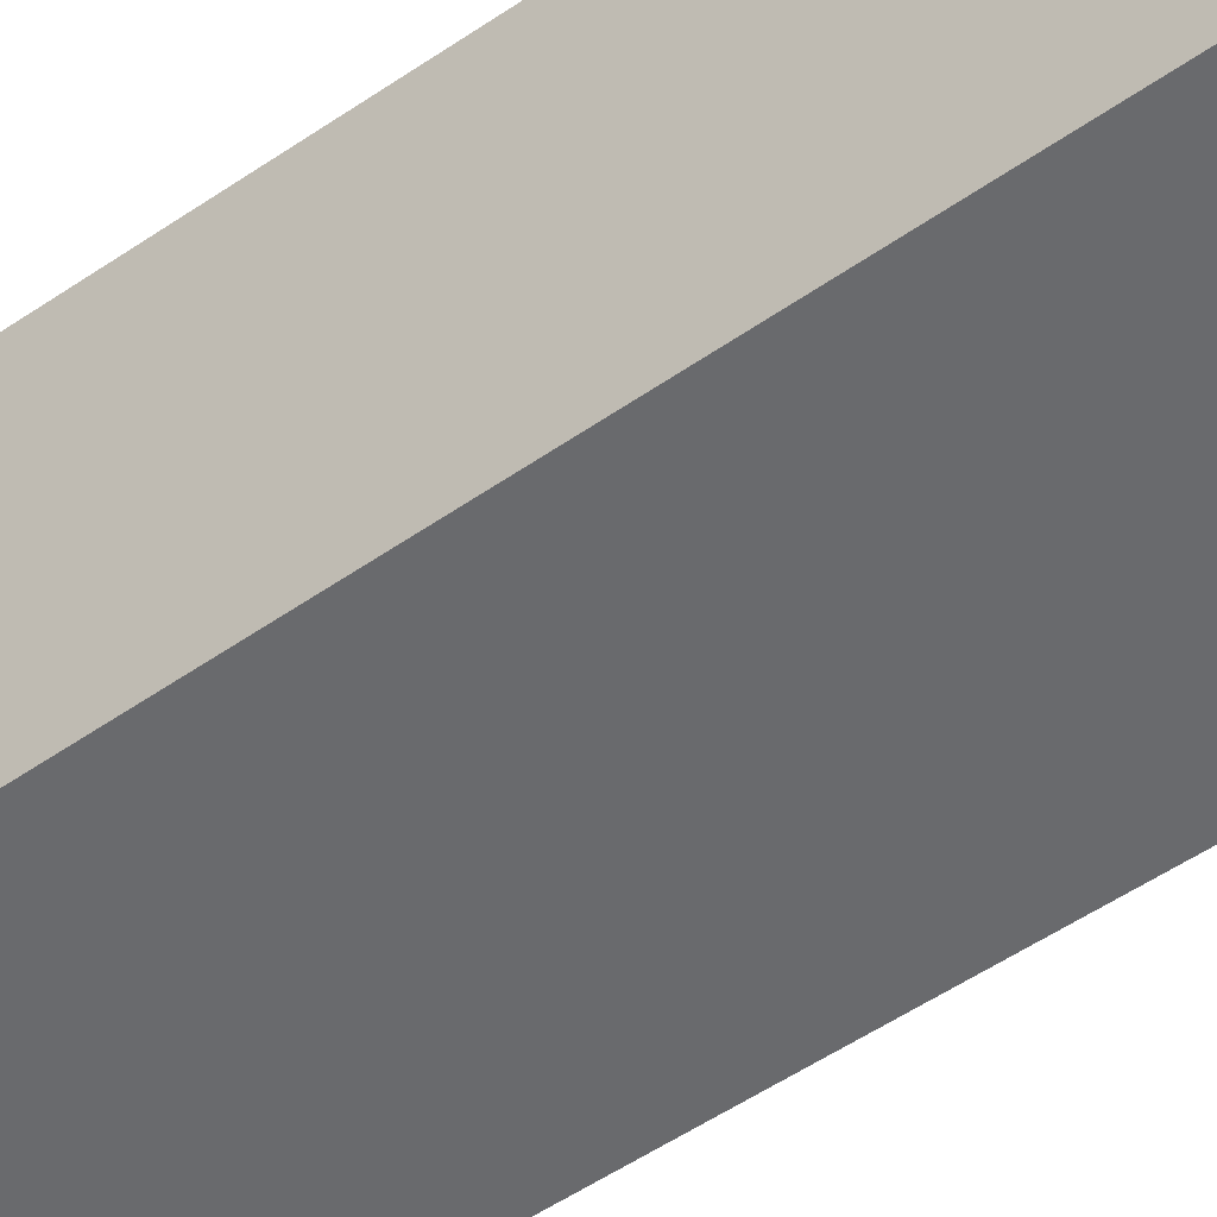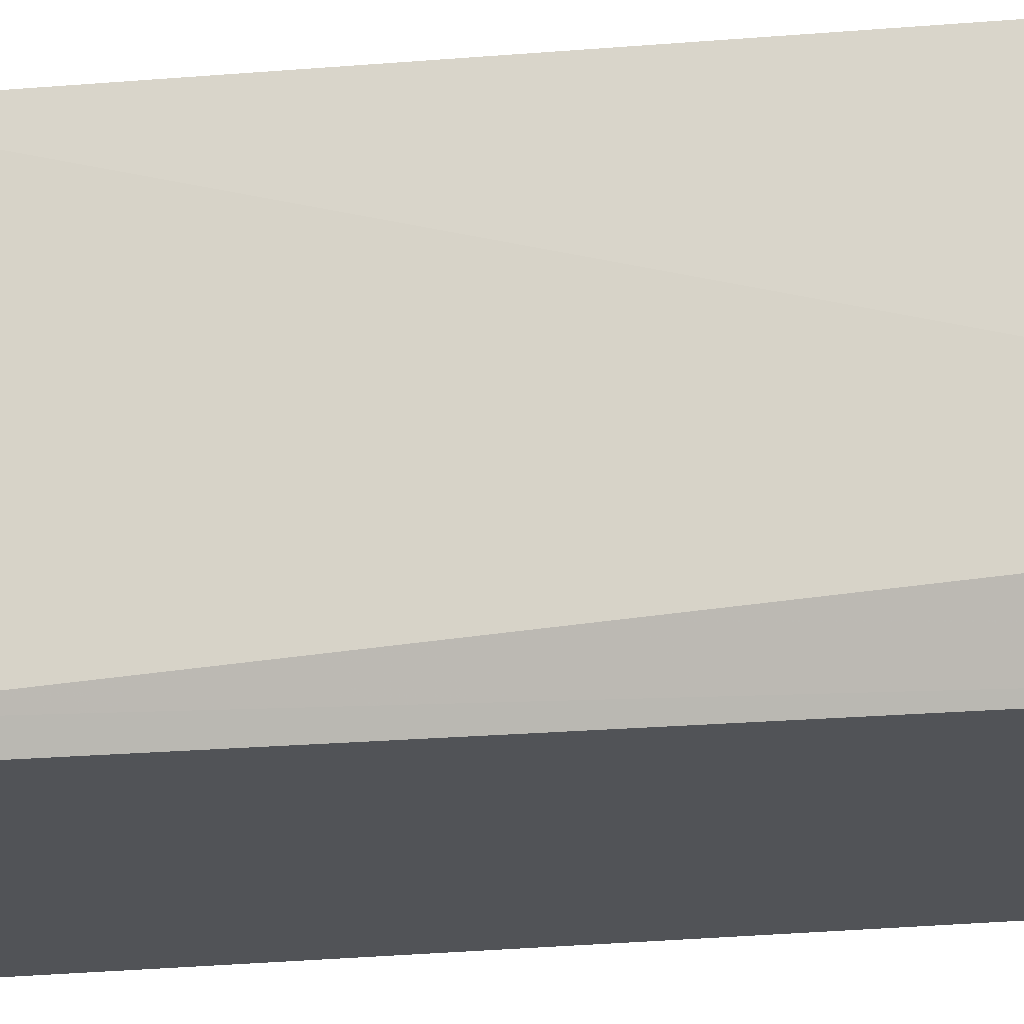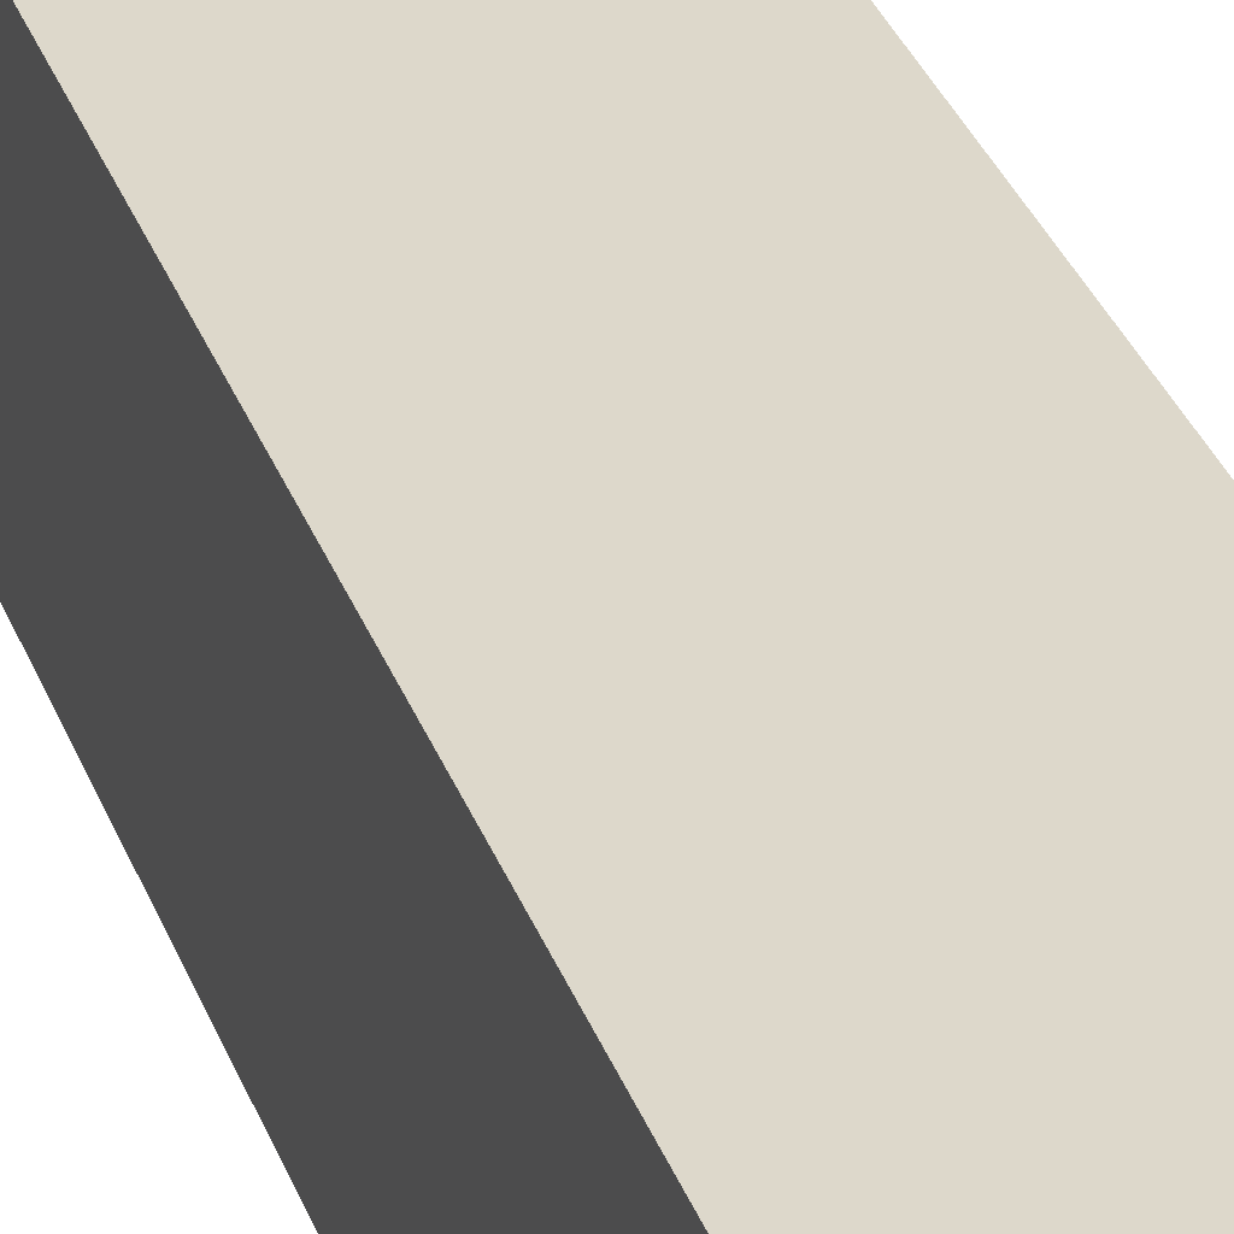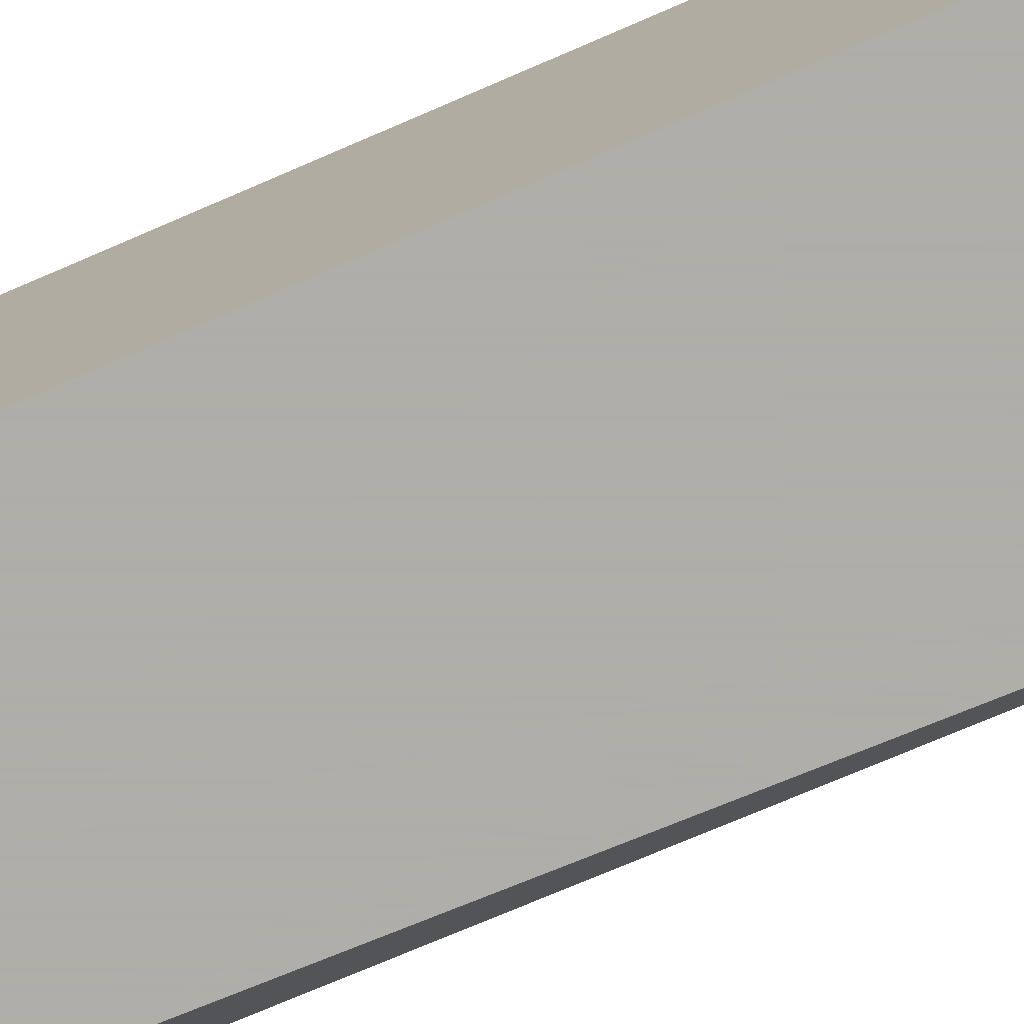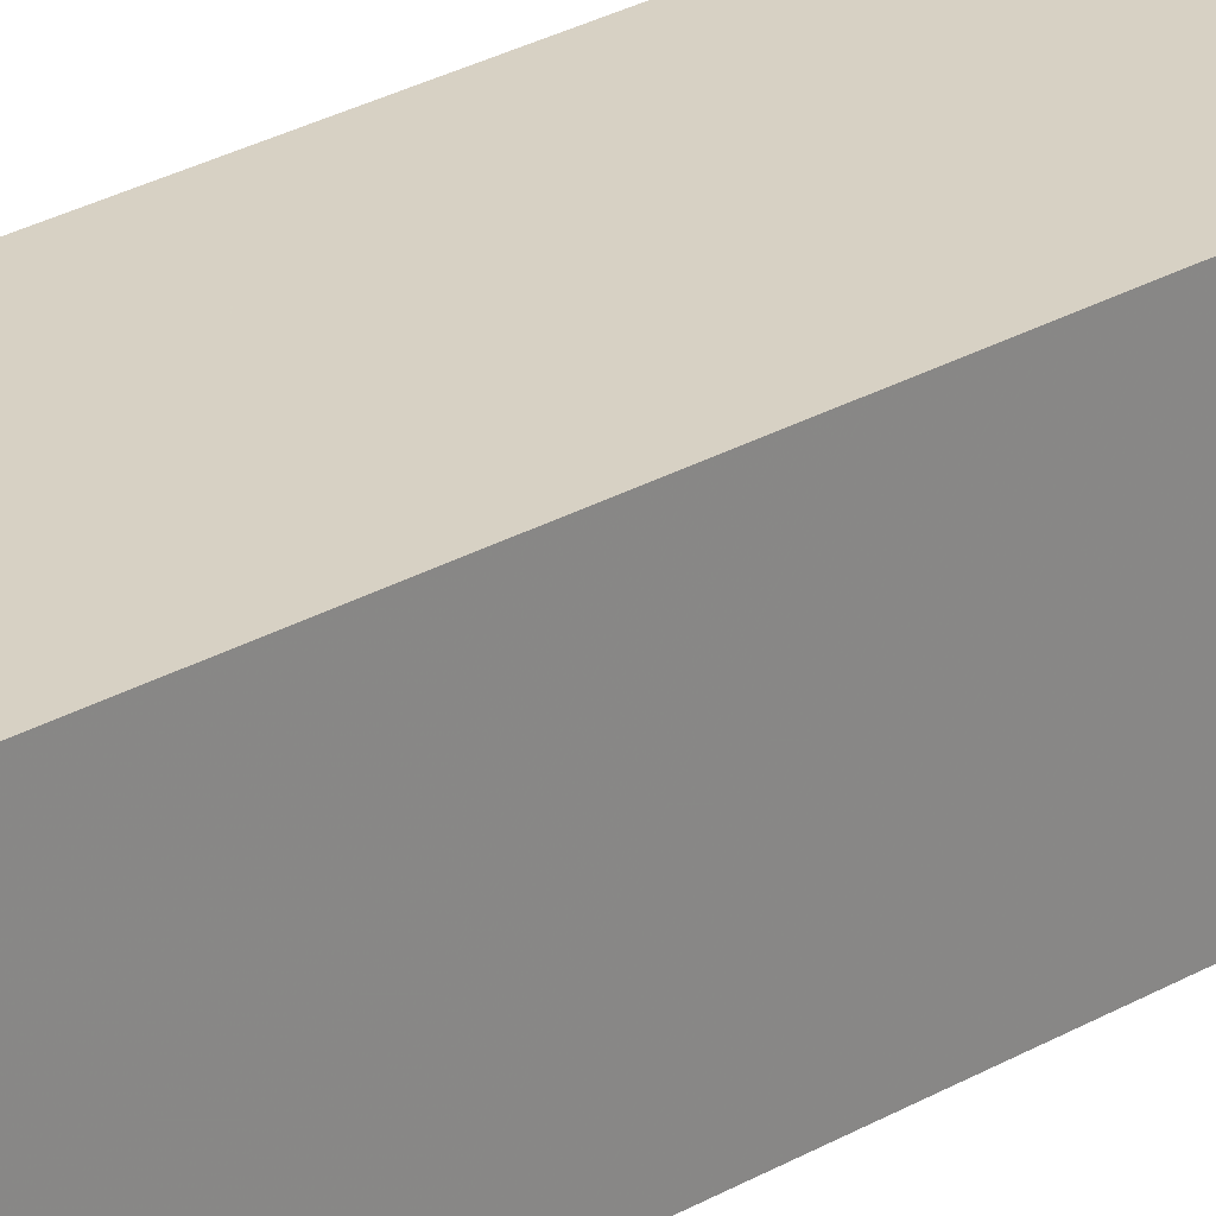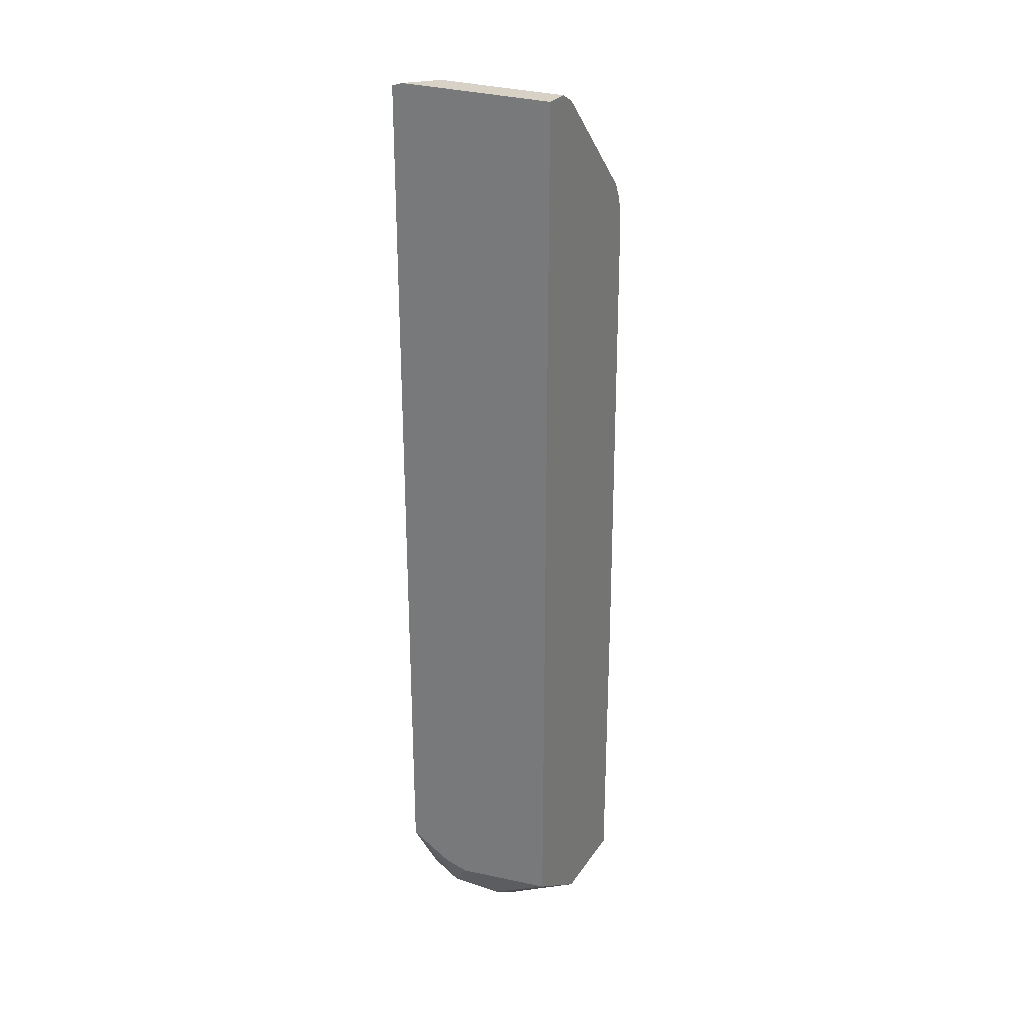
<metadata>
{"format":"obj","ext":"obj","renderer":"f3d","projection":"perspective","resolution":1024,"background":"white","views":[{"elev":-53.1,"azim":-53.0,"up":"+Z"},{"elev":-21.9,"azim":99.8,"up":"+Z"},{"elev":31.4,"azim":-17.6,"up":"+Z"},{"elev":-77.5,"azim":-66.6,"up":"+Z"},{"elev":27.1,"azim":-131.9,"up":"+Z"},{"elev":27.5,"azim":-63.0,"up":"+Y"}]}
</metadata>
<code>
v 0.4943 -0.02045 -0.2216
v 0.4943 -0.3636 -0.2216
v 0.4841 -0.0302 -0.3933
v 0.4841 0.5143 -0.3631
v 0.4892 0.4965 -0.2216
v 0.391 -0.3636 -0.2216
v 0.4841 -0.3636 -0.3933
v 0.4781 -0.03621 -0.4053
v 0.463 0.5262 -0.4053
v 0.4575 0.5482 -0.4053
v 0.4639 0.5547 -0.3732
v 0.4841 0.5446 -0.2723
v 0.4882 0.5242 -0.2216
v 0.3429 -0.3636 -0.2824
v 0.3026 -0.3026 -0.2216
v 0.4781 -0.3636 -0.4053
v 0.452 0.5565 -0.4053
v 0.469 0.5597 -0.3177
v 0.353 0.6858 -0.353
v 0.3732 0.6757 -0.3127
v 0.4841 0.5446 -0.2216
v 0.474 0.5647 -0.2622
v 0.3328 -0.3636 -0.3026
v 0.3026 -0.3177 -0.3329
v 0.3026 0.6959 -0.2216
v 0.3541 -0.3636 -0.4053
v 0.3392 0.672 -0.4053
v 0.3429 0.6757 -0.4034
v 0.348 0.6808 -0.3782
v 0.3328 0.6959 -0.3631
v 0.3328 0.6959 -0.2216
v 0.353 0.6858 -0.2216
v 0.474 0.5647 -0.2216
v 0.3328 -0.3636 -0.3625
v 0.3026 -0.3101 -0.3593
v 0.3026 0.6959 -0.3631
v 0.3528 -0.3636 -0.4028
v 0.3026 -0.2814 -0.4053
v 0.3337 0.6776 -0.4053
v 0.3026 0.6919 -0.4053
v 0.3278 0.6908 -0.3883
v 0.3026 0.6958 -0.3933
v 0.333 -0.3636 -0.3632
v 0.3429 -0.3636 -0.3829
f 17 29 19
f 18 20 22
f 15 40 38
f 40 42 41
f 17 28 29
f 17 27 28
f 15 35 24
f 15 38 35
f 15 42 40
f 12 21 13
f 15 25 36
f 15 24 23
f 14 15 23
f 12 33 21
f 12 22 33
f 12 18 22
f 19 30 20
f 11 20 18
f 15 36 42
f 19 29 30
f 37 44 38
f 20 31 32
f 11 19 20
f 38 44 43
f 35 38 43
f 34 35 43
f 30 42 36
f 30 41 42
f 28 30 29
f 28 41 30
f 20 30 31
f 28 40 41
f 27 39 28
f 26 37 38
f 25 30 36
f 25 31 30
f 24 35 34
f 23 24 34
f 20 33 22
f 20 32 33
f 28 39 40
f 11 17 19
f 3 8 9
f 10 17 11
f 2 34 43
f 2 23 34
f 2 14 23
f 2 6 14
f 1 6 2
f 1 15 6
f 1 25 15
f 1 32 31
f 1 33 32
f 1 21 33
f 1 13 21
f 1 5 13
f 1 4 5
f 1 3 4
f 1 7 3
f 1 2 7
f 11 18 12
f 2 43 44
f 2 44 37
f 1 31 25
f 2 26 16
f 8 10 9
f 2 37 26
f 8 17 10
f 8 27 17
f 8 39 27
f 8 40 39
f 8 26 38
f 8 16 26
f 6 15 14
f 8 38 40
f 4 12 13
f 4 11 12
f 2 16 7
f 4 10 11
f 4 9 10
f 3 9 4
f 3 16 8
f 4 13 5
f 3 7 16

</code>
